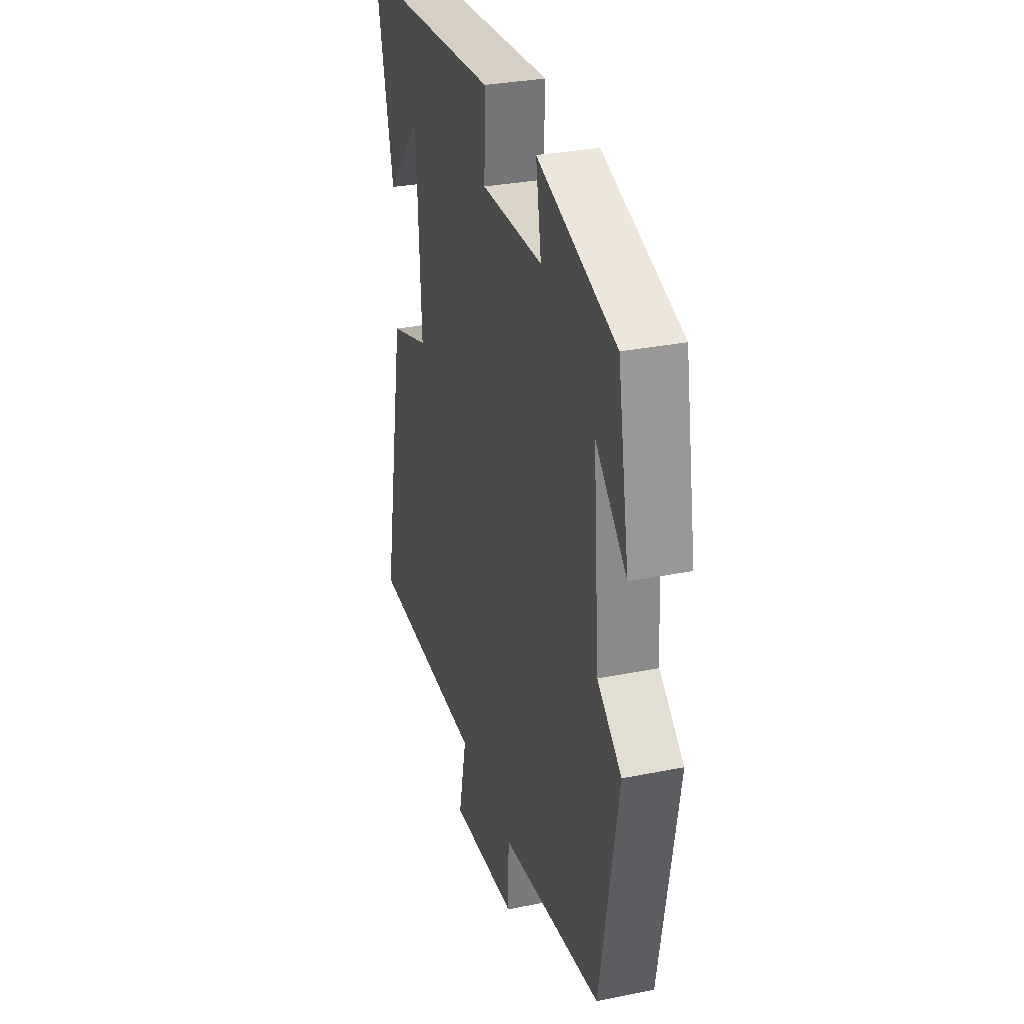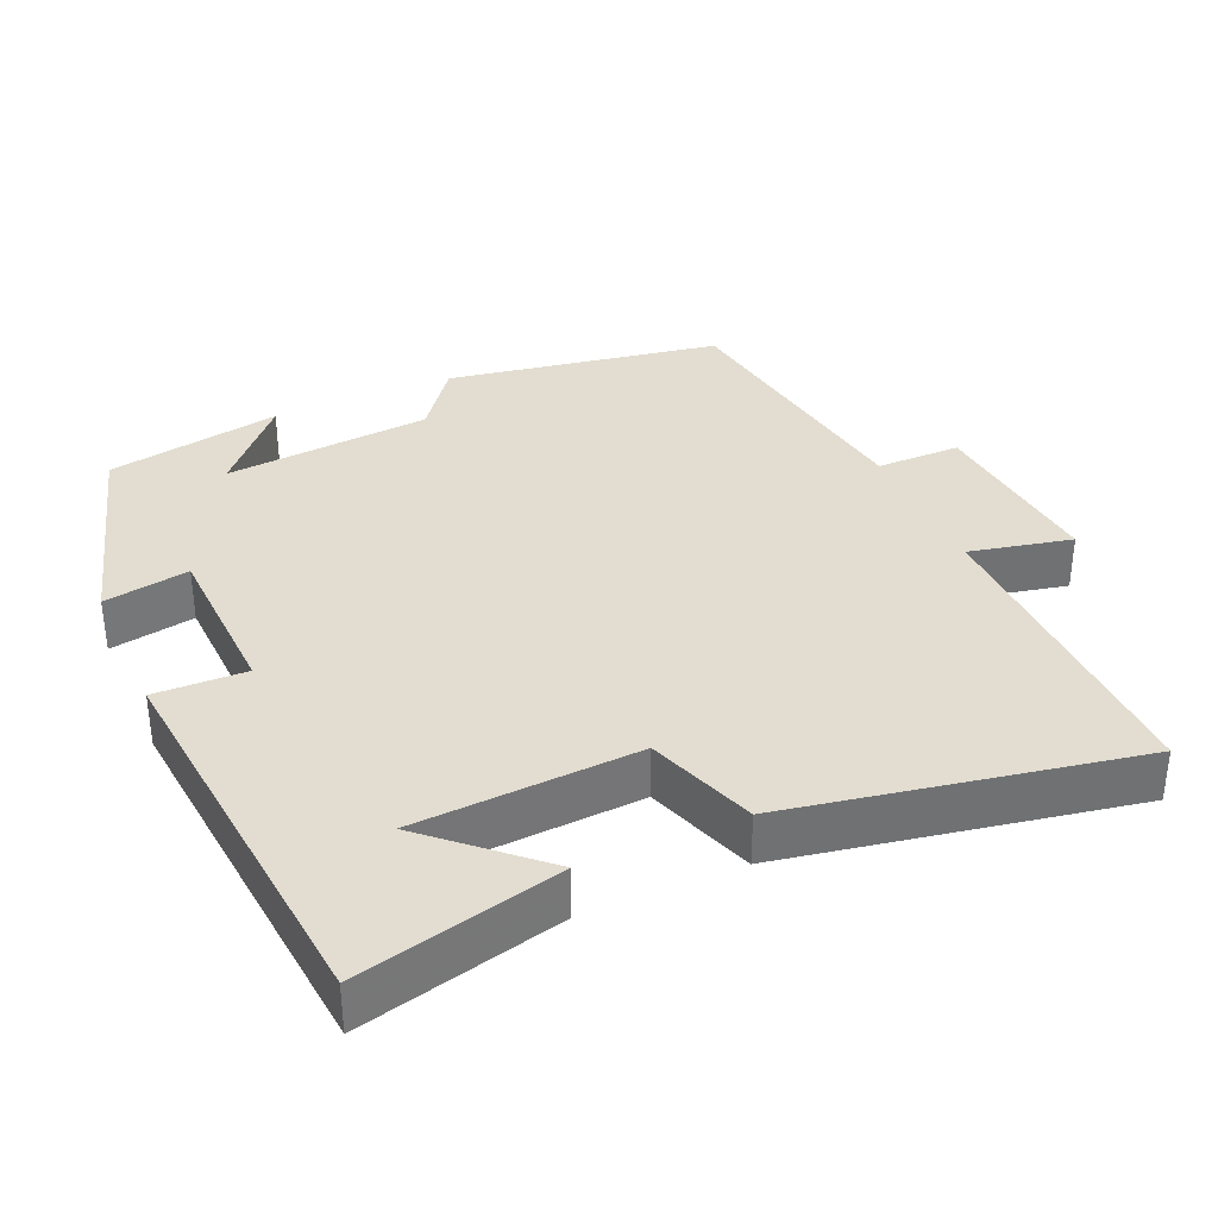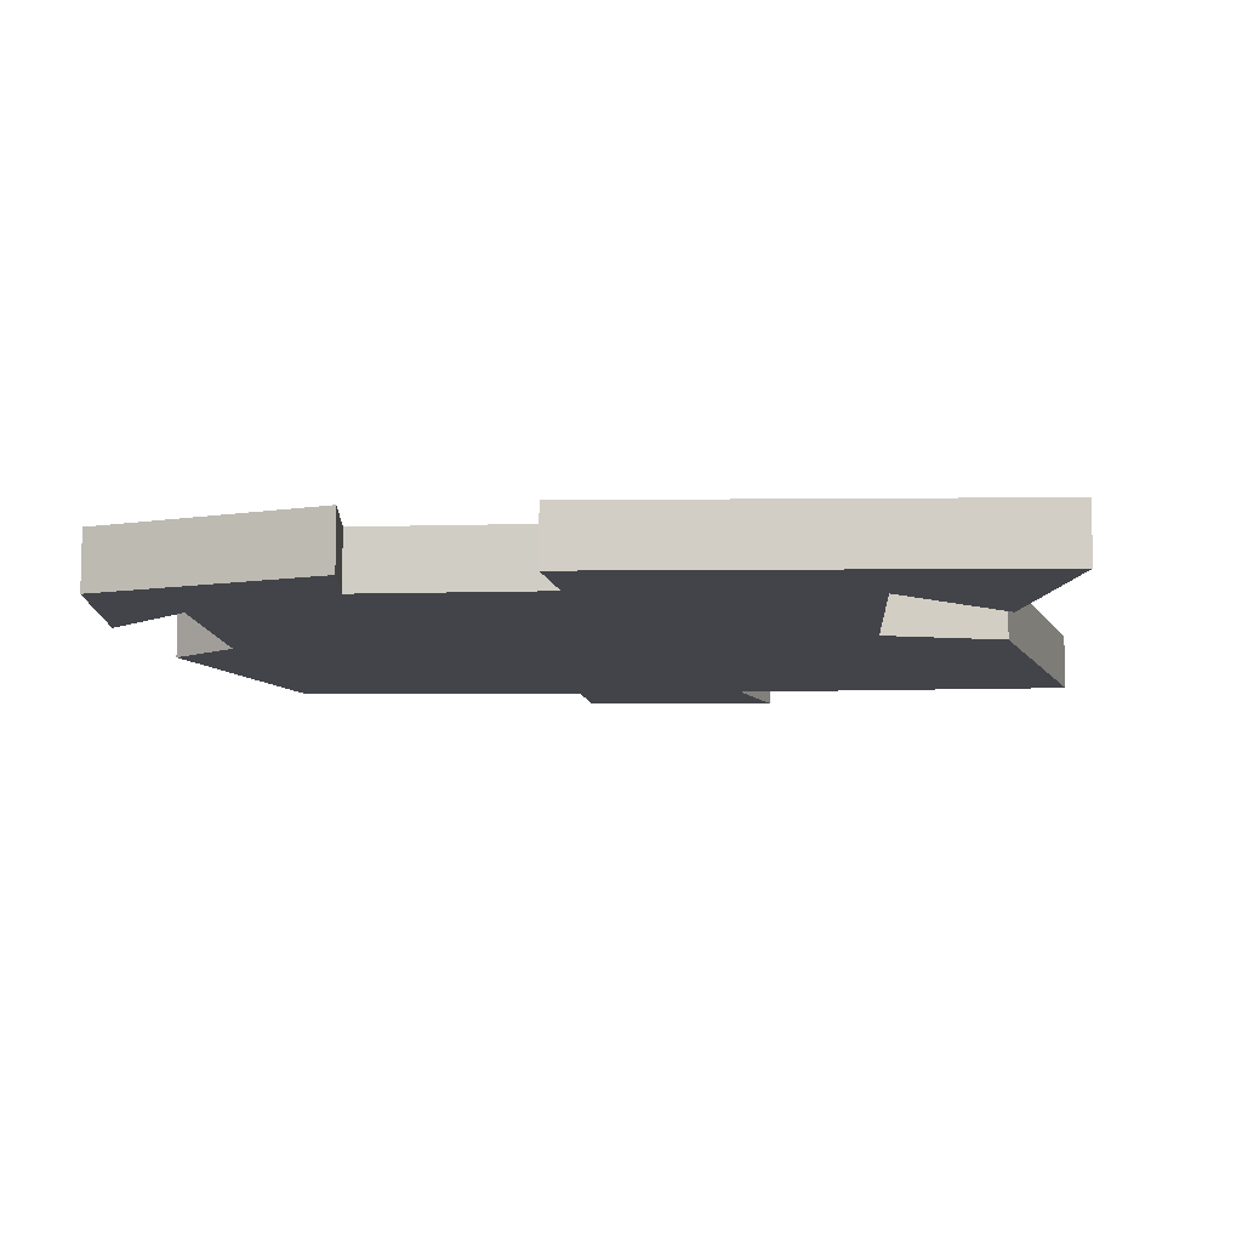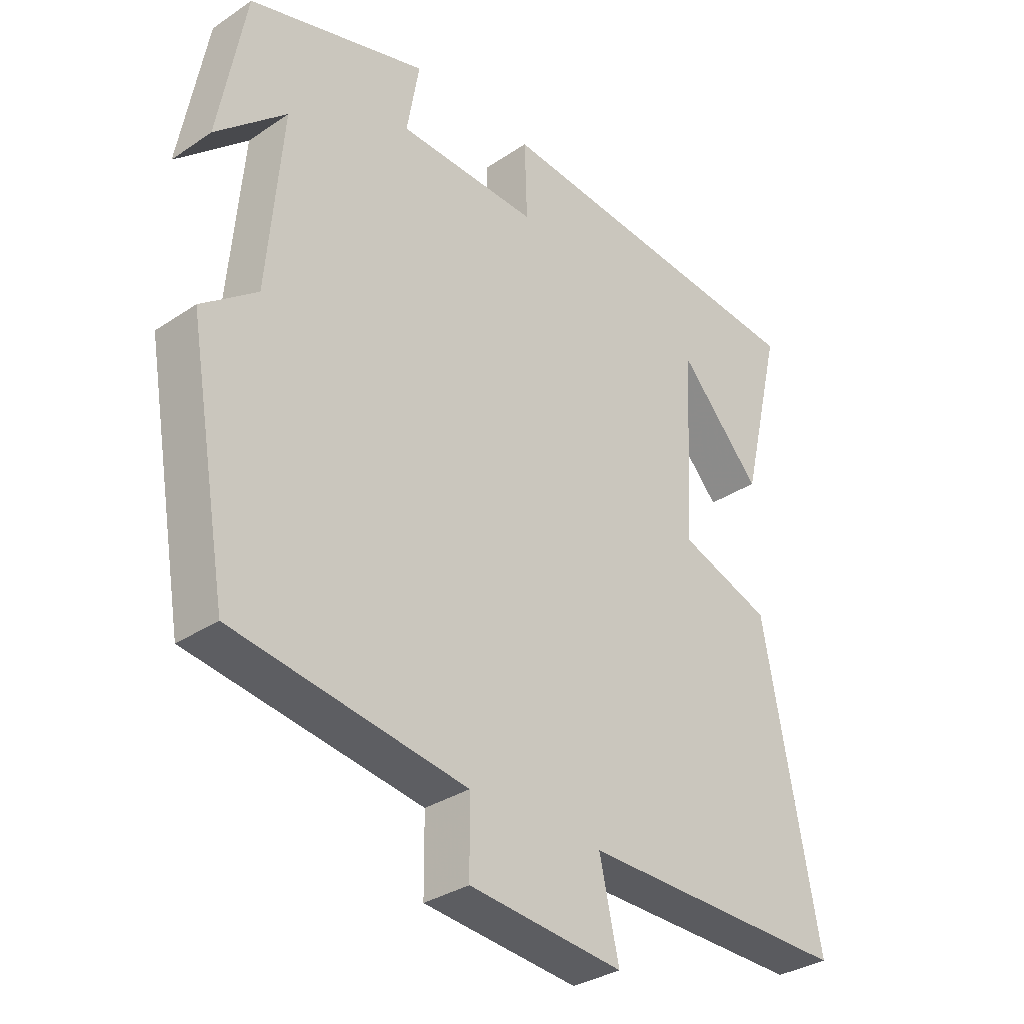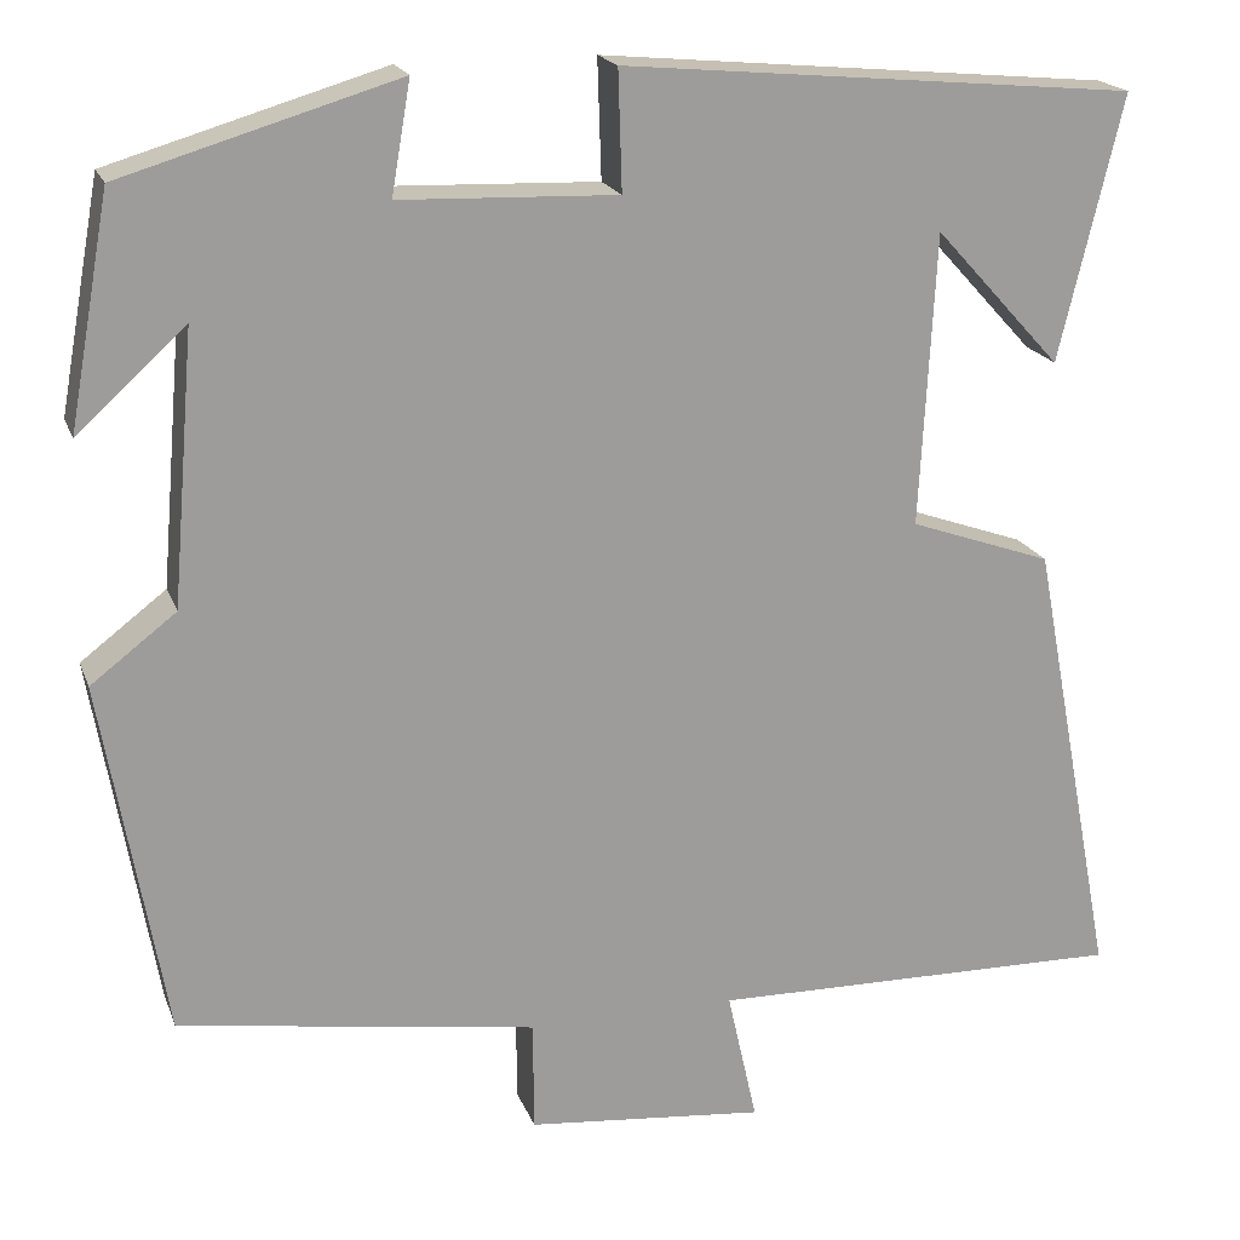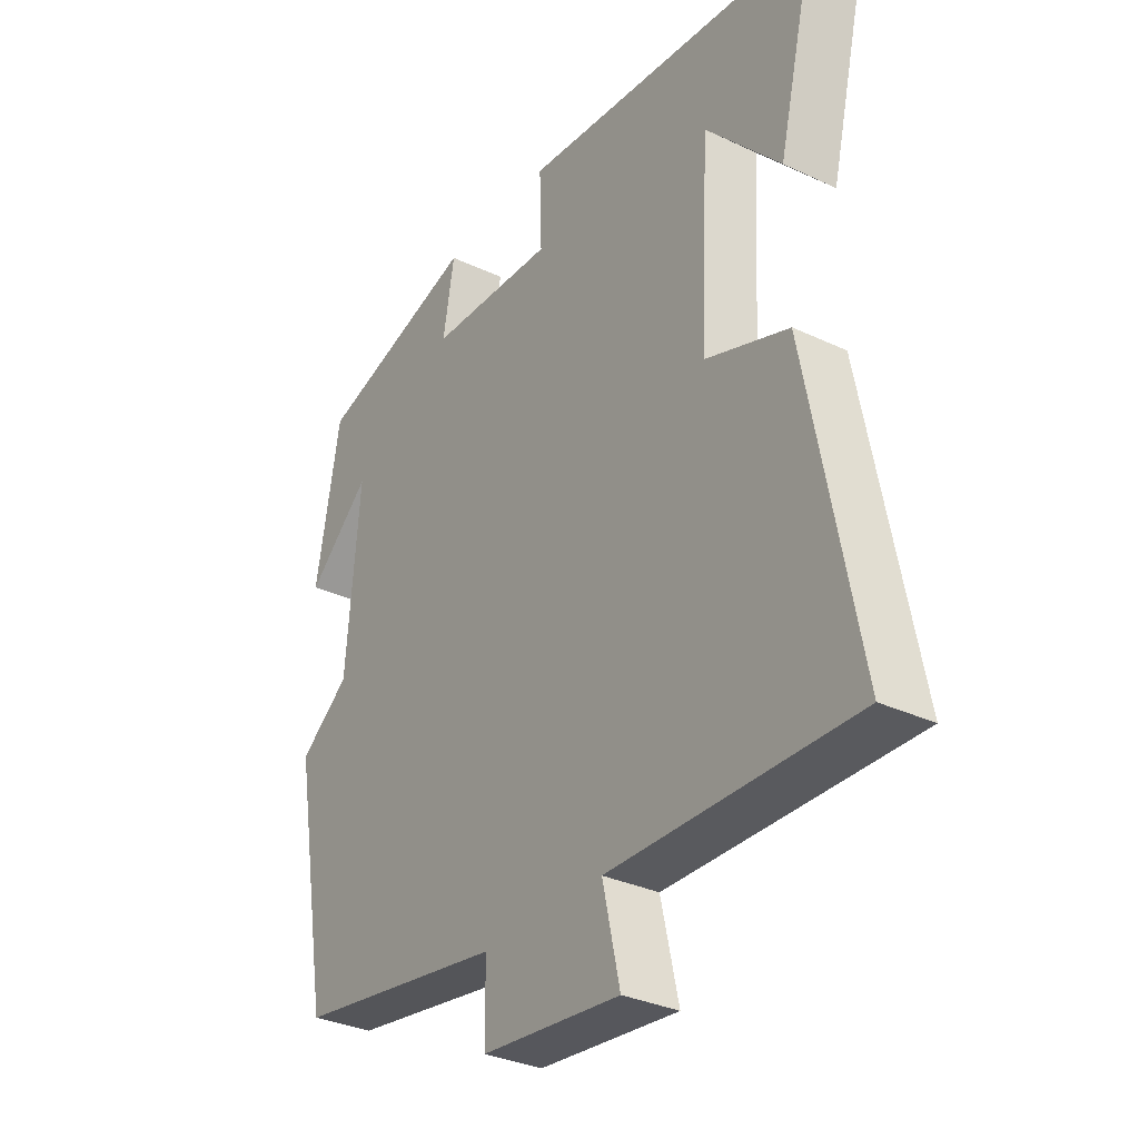
<metadata>
{"format":"obj","ext":"obj","renderer":"f3d","projection":"perspective","resolution":1024,"background":"white","views":[{"elev":31.6,"azim":-105.9,"up":"+Z"},{"elev":35.2,"azim":66.1,"up":"+Y"},{"elev":-8.5,"azim":6.8,"up":"+Y"},{"elev":-32.7,"azim":-47.1,"up":"+Z"},{"elev":19.2,"azim":-16.8,"up":"+Z"},{"elev":-32.2,"azim":56.6,"up":"+Z"}]}
</metadata>
<code>
v -0.435 0.07 -0.443
v -0.5 0.07 -0.071
v -0.411 0.07 -0.003
v -0.387 0.07 0.279
v -0.5 0.07 0.177
v -0.457 0.07 0.415
v -0.17 0.07 0.5
v -0.19 0.07 0.384
v 0.036 0.07 0.376
v 0.032 0.07 0.5
v 0.566 0.07 0.451
v 0.5 0.07 0.176
v 0.368 0.07 0.32
v 0.352 0.07 0.016
v 0.5 0.07 -0.036
v 0.589 0.07 -0.506
v 0.156 0.07 -0.5
v 0.187 0.07 -0.639
v -0.061 0.07 -0.615
v -0.062 0.07 -0.5
v -0.435 0 -0.443
v -0.5 0 -0.071
v -0.411 0 -0.003
v -0.387 0 0.279
v -0.5 0 0.177
v -0.457 0 0.415
v -0.17 0 0.5
v -0.19 0 0.384
v 0.036 0 0.376
v 0.032 0 0.5
v 0.566 0 0.451
v 0.5 0 0.176
v 0.368 0 0.32
v 0.352 0 0.016
v 0.5 0 -0.036
v 0.589 0 -0.506
v 0.156 0 -0.5
v 0.187 0 -0.639
v -0.061 0 -0.615
v -0.062 0 -0.5
f 17 18 19 20
f 1 2 3
f 20 1 3
f 17 20 3
f 16 17 3
f 15 16 3
f 14 15 3
f 13 14 3 4
f 11 12 13
f 9 10 11 13
f 8 9 13 4
f 7 8 4
f 4 5 6 7
f 40 39 38 37
f 23 22 21
f 23 21 40
f 23 40 37
f 23 37 36
f 23 36 35
f 23 35 34
f 24 23 34 33
f 33 32 31
f 33 31 30 29
f 24 33 29 28
f 24 28 27
f 27 26 25 24
f 1 21 22 2
f 2 22 23 3
f 3 23 24 4
f 4 24 25 5
f 5 25 26 6
f 6 26 27 7
f 7 27 28 8
f 8 28 29 9
f 9 29 30 10
f 10 30 31 11
f 11 31 32 12
f 12 32 33 13
f 13 33 34 14
f 14 34 35 15
f 15 35 36 16
f 16 36 37 17
f 17 37 38 18
f 18 38 39 19
f 19 39 40 20
f 20 40 21 1

</code>
